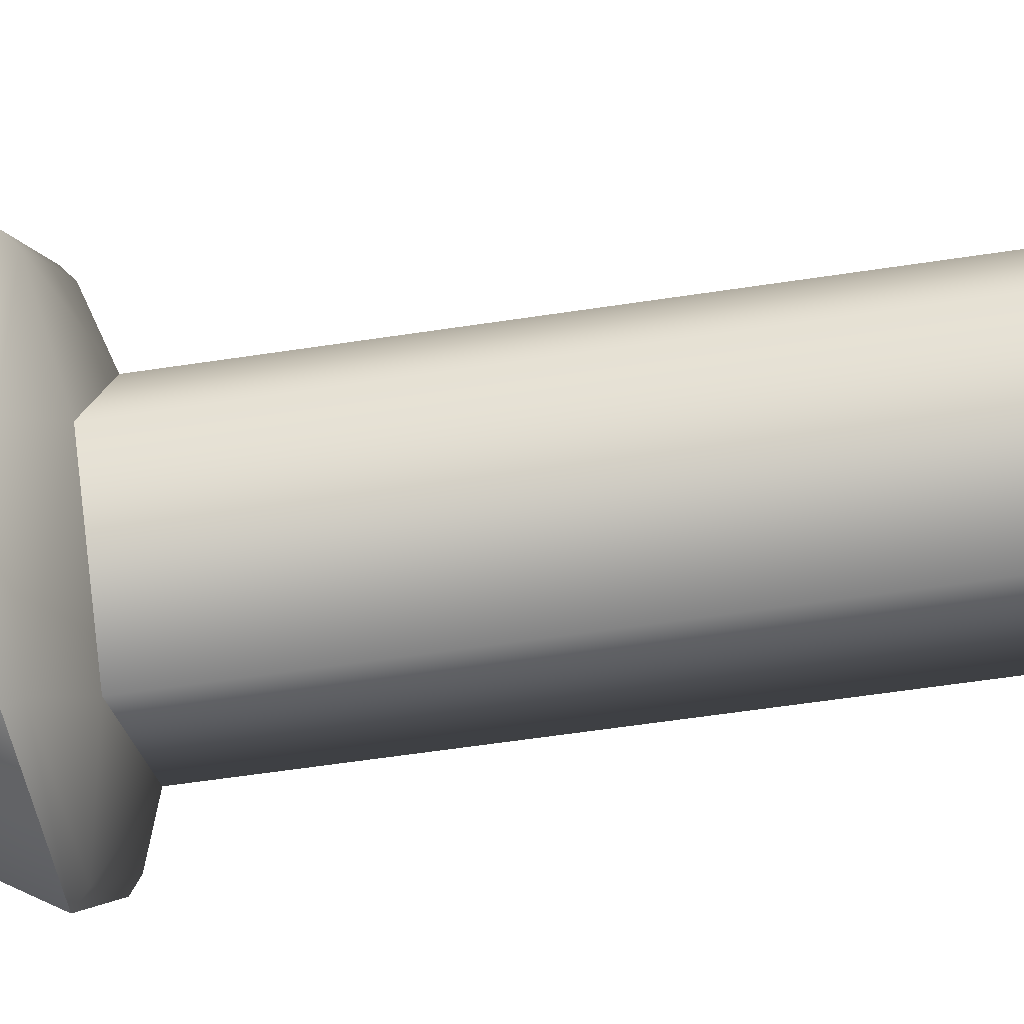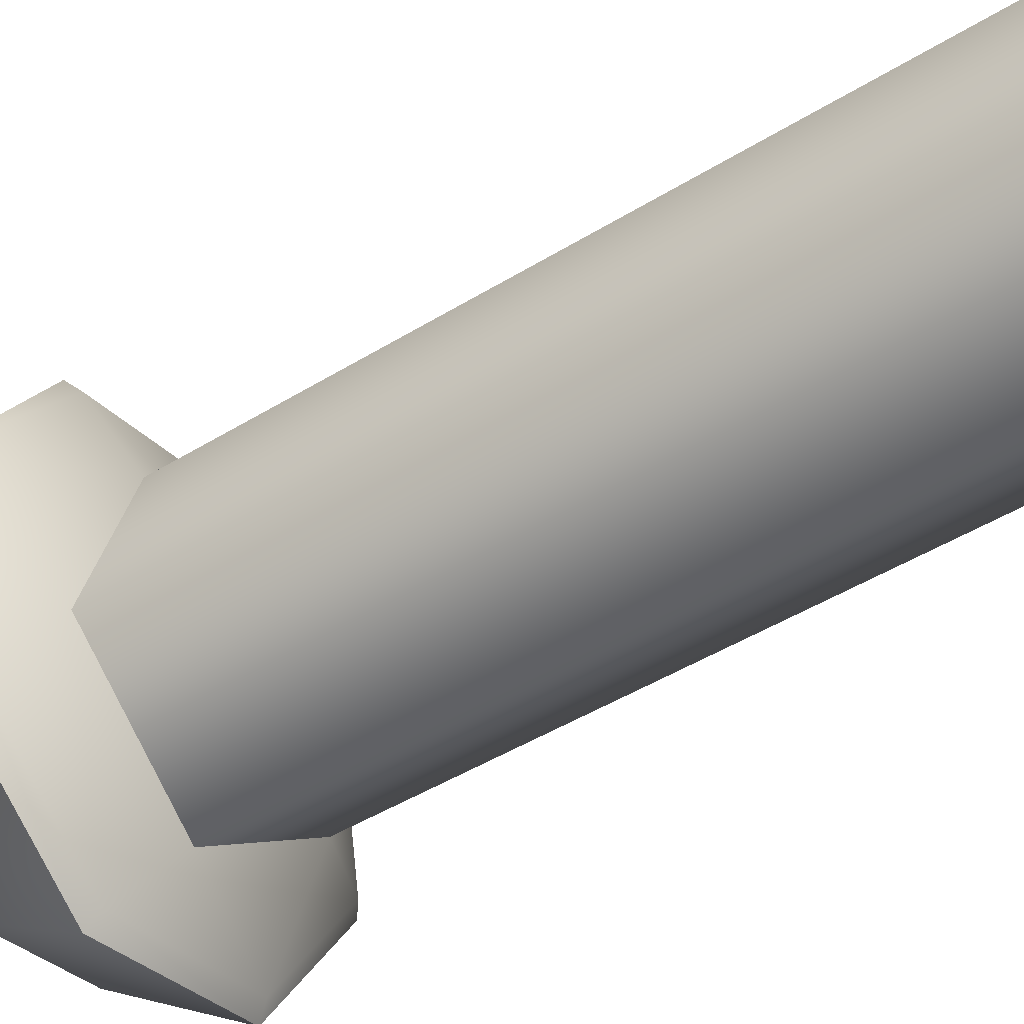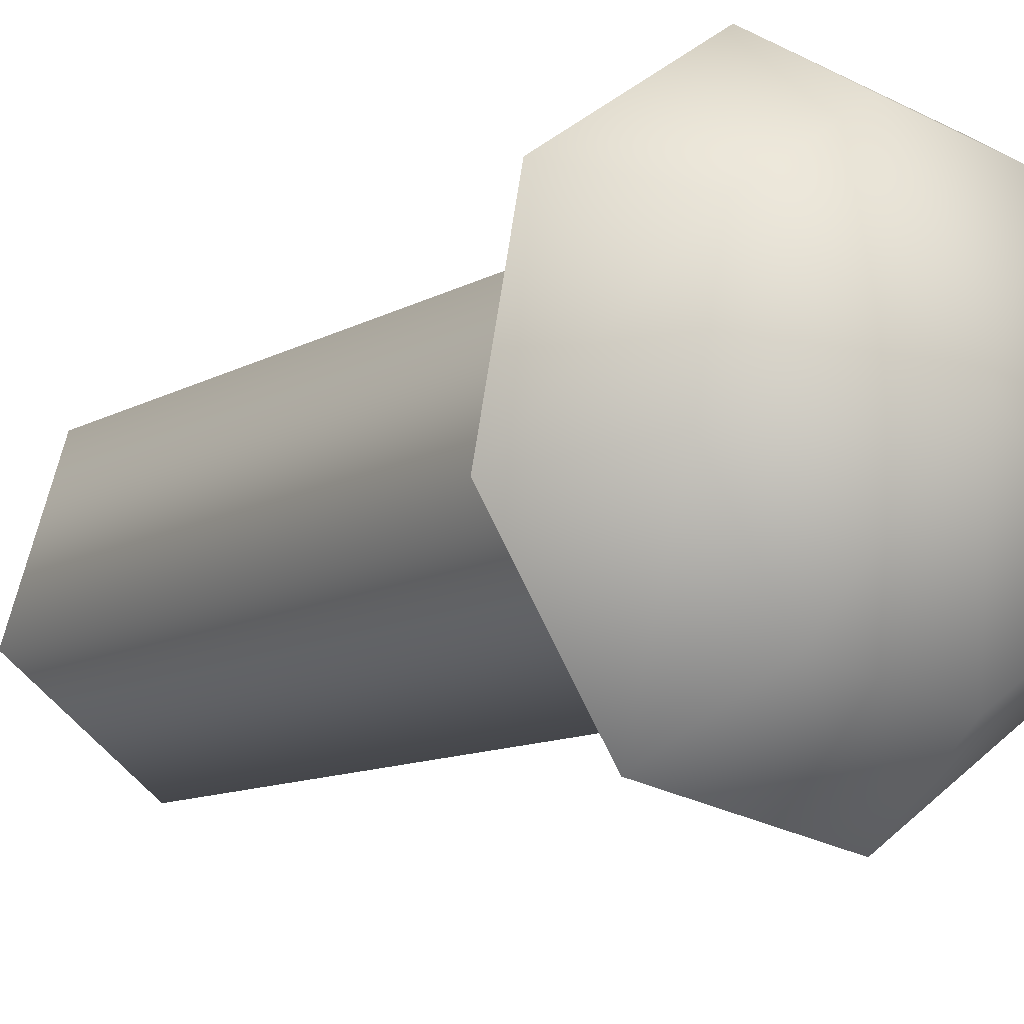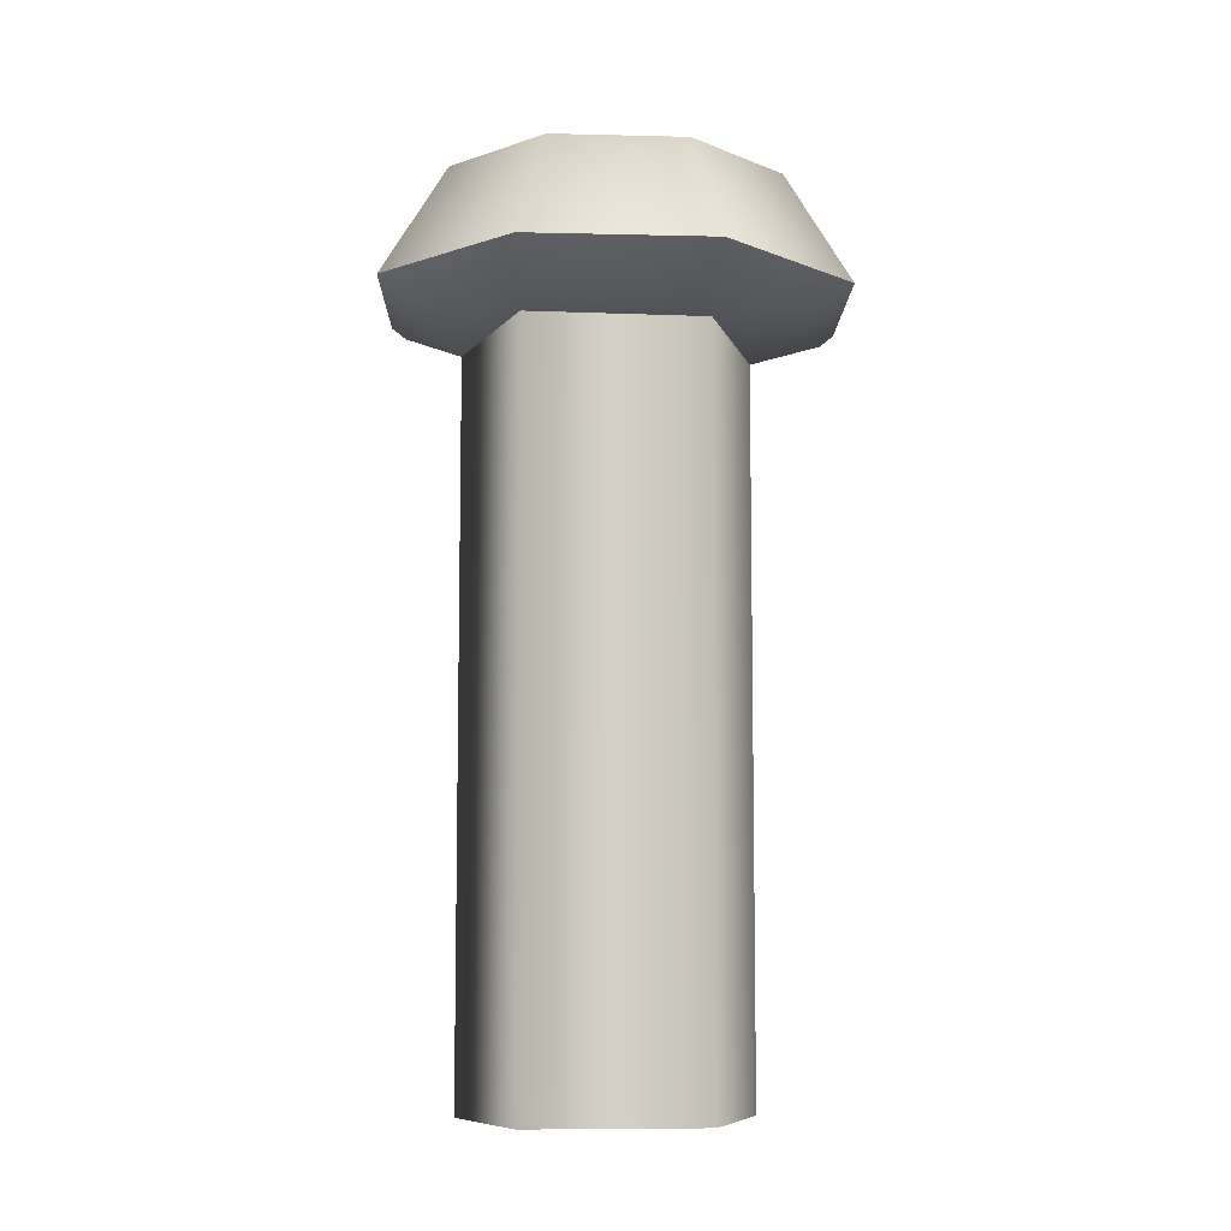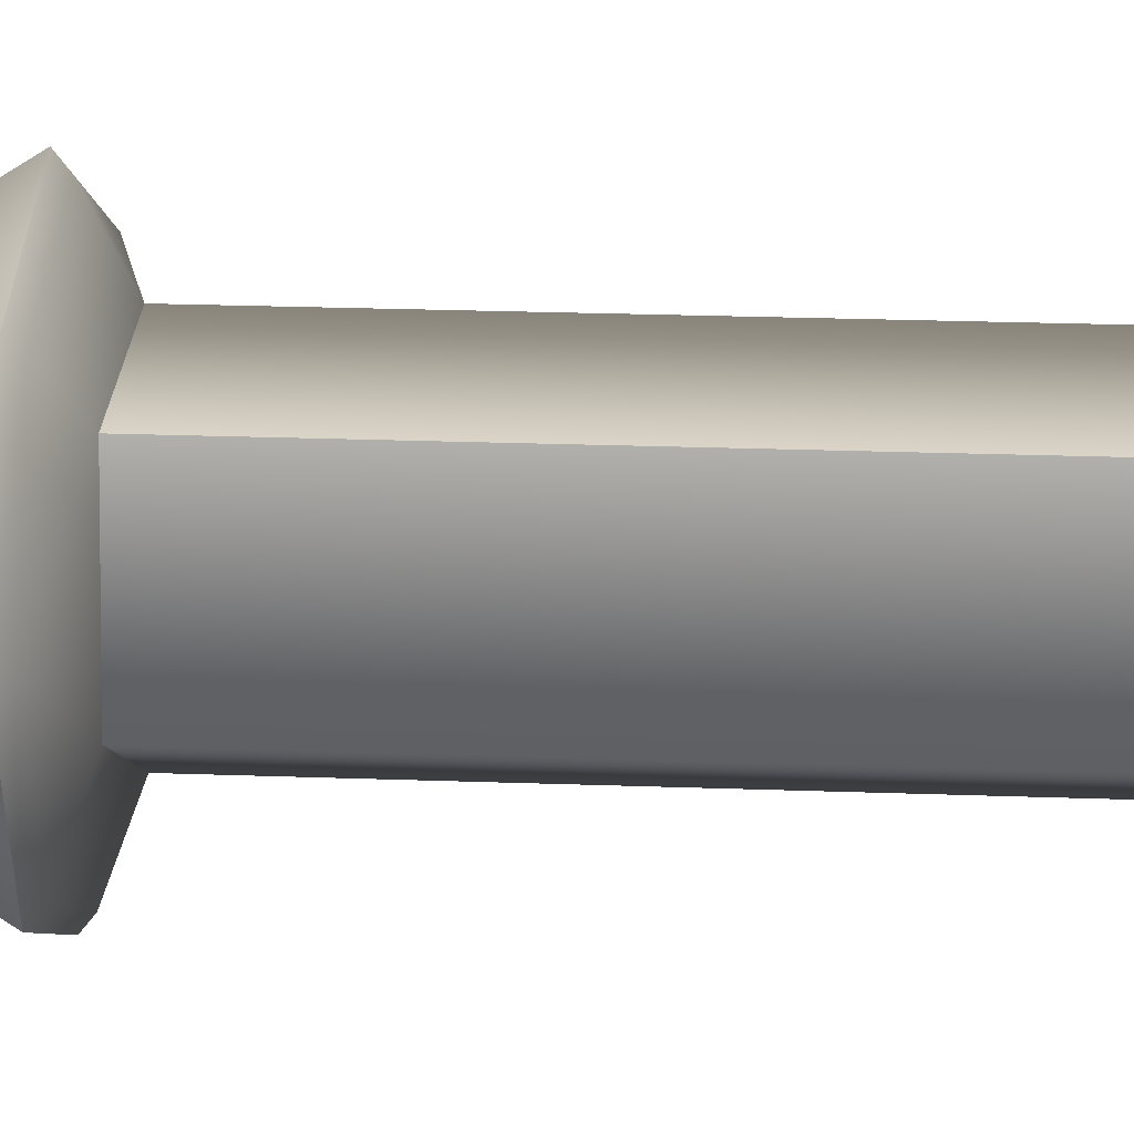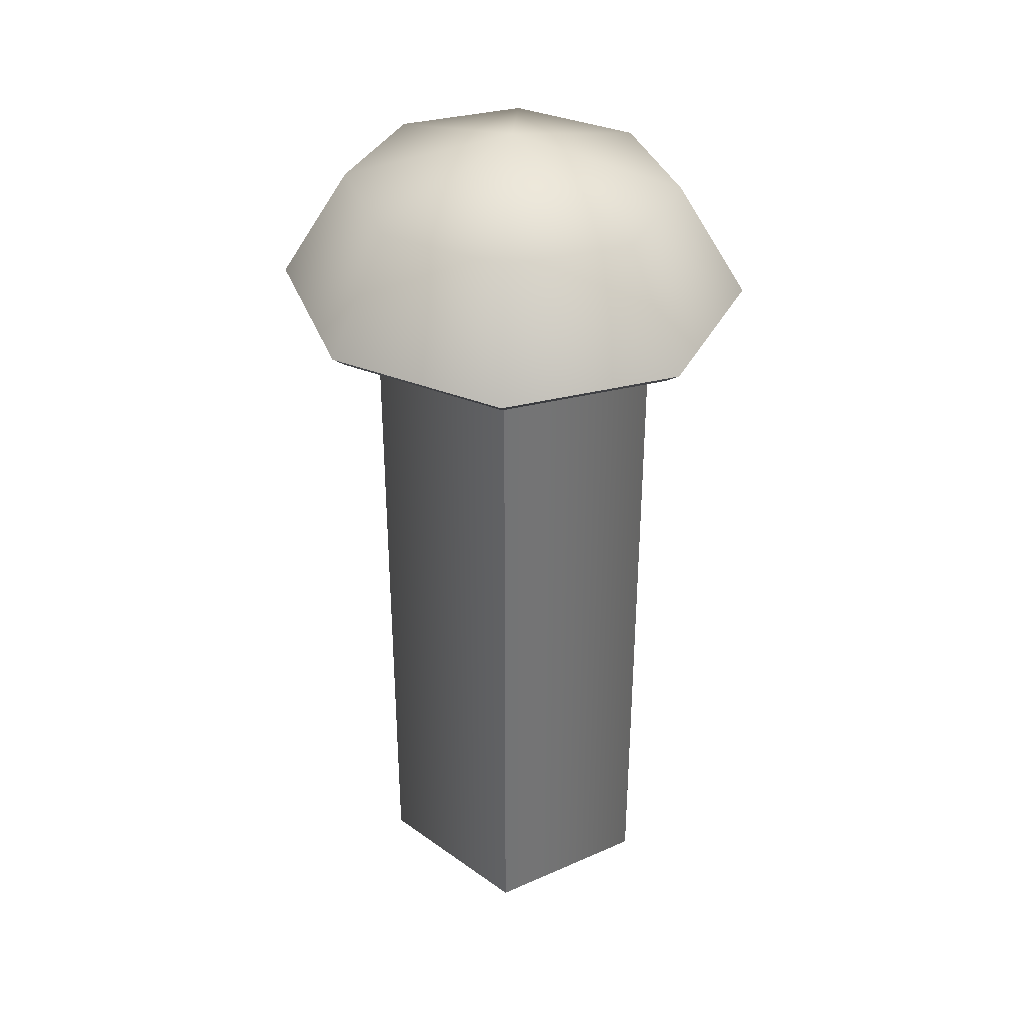
<metadata>
{"format":"obj","ext":"obj","renderer":"f3d","projection":"perspective","resolution":1024,"background":"white","views":[{"elev":-61.2,"azim":-81.3,"up":"+Z"},{"elev":-46.2,"azim":-54.7,"up":"+Z"},{"elev":-10.2,"azim":145.9,"up":"+Z"},{"elev":-8.5,"azim":-148.7,"up":"+Y"},{"elev":29.1,"azim":-87.1,"up":"+Z"},{"elev":36.3,"azim":-30.0,"up":"+Y"}]}
</metadata>
<code>
g Toys_2_locomotive1_pin
v 0.004403 -0.01414 -0.001503
v -0.00243 -0.01414 0.003736
v 0.00279 -0.01414 0.003736
v -0.004043 -0.01414 -0.001503
v 0.0001799 -0.01414 -0.004741
v -0.004043 -0.01414 -0.001503
v -0.00243 0.007869 0.003736
v -0.00243 -0.01414 0.003736
v -0.004043 0.007869 -0.001503
v 0.0001799 -0.01414 -0.004741
v 0.0001799 0.007869 -0.004741
v 0.004403 -0.01414 -0.001503
v 0.004403 0.007869 -0.001503
v 0.00279 -0.01414 0.003736
v 0.00279 0.007869 0.003736
v -0.00243 -0.01414 0.003736
v -0.00243 0.007869 0.003736
v 0.004224 0.01256 0.002979
v 0.006998 0.009114 -0.001469
v 0.005932 0.009114 0.004183
v 0.004982 0.01256 -0.001046
v 5.61e-17 0.01414 2.124e-08
v 0.003964 0.009114 -0.006261
v 0.0009911 0.01256 0.005259
v 0.001392 0.009114 0.007385
v 0.002822 0.01256 -0.004458
v -0.001392 0.009114 -0.007385
v -0.002822 0.01256 0.004458
v -0.003964 0.009114 0.006261
v -0.0009911 0.01256 -0.005258
v -0.005932 0.009114 -0.004183
v -0.004982 0.01256 0.001046
v -0.006998 0.009114 0.001469
v -0.004224 0.01256 -0.002978
v 0.005932 0.009114 0.004183
v 0.006547 0.008735 -0.001374
v 0.005551 0.008735 0.003914
v 0.006998 0.009114 -0.001469
v 0.001392 0.009114 0.007385
v 0.003709 0.008735 -0.005858
v 0.003964 0.009114 -0.006261
v 0.001303 0.008735 0.00691
v -0.003964 0.009114 0.006261
v 0.004403 0.007869 -0.001503
v 0.00279 0.007869 0.003736
v 0.0001799 0.007869 -0.004741
v -0.001302 0.008735 -0.00691
v -0.001392 0.009114 -0.007385
v -0.004043 0.007869 -0.001503
v -0.003709 0.008735 0.005858
v -0.006998 0.009114 0.001469
v -0.00243 0.007869 0.003736
v -0.005551 0.008735 -0.003914
v -0.005932 0.009114 -0.004183
v -0.006547 0.008735 0.001375
g Toys_2_locomotive1_pin_0
f 3 2 1
f 2 4 1
f 4 5 1
f 8 7 6
f 7 9 6
f 6 9 10
f 9 11 10
f 10 11 12
f 11 13 12
f 12 13 14
f 13 15 14
f 14 15 16
f 15 17 16
f 20 19 18
f 19 21 18
f 18 21 22
f 19 23 21
f 20 18 24
f 24 18 22
f 25 20 24
f 23 26 21
f 21 26 22
f 23 27 26
f 25 24 28
f 28 24 22
f 29 25 28
f 27 30 26
f 26 30 22
f 27 31 30
f 29 28 32
f 32 28 22
f 33 29 32
f 30 34 22
f 31 34 30
f 34 32 22
f 31 33 34
f 33 32 34
f 37 36 35
f 36 38 35
f 37 35 39
f 36 40 38
f 40 41 38
f 42 37 39
f 42 39 43
f 44 36 37
f 44 40 36
f 45 44 37
f 45 37 42
f 44 46 40
f 40 47 41
f 46 47 40
f 47 48 41
f 46 49 47
f 50 42 43
f 45 42 50
f 50 43 51
f 52 45 50
f 47 53 48
f 49 53 47
f 53 54 48
f 55 50 51
f 52 50 55
f 52 55 49
f 55 51 54
f 53 55 54
f 49 55 53

</code>
